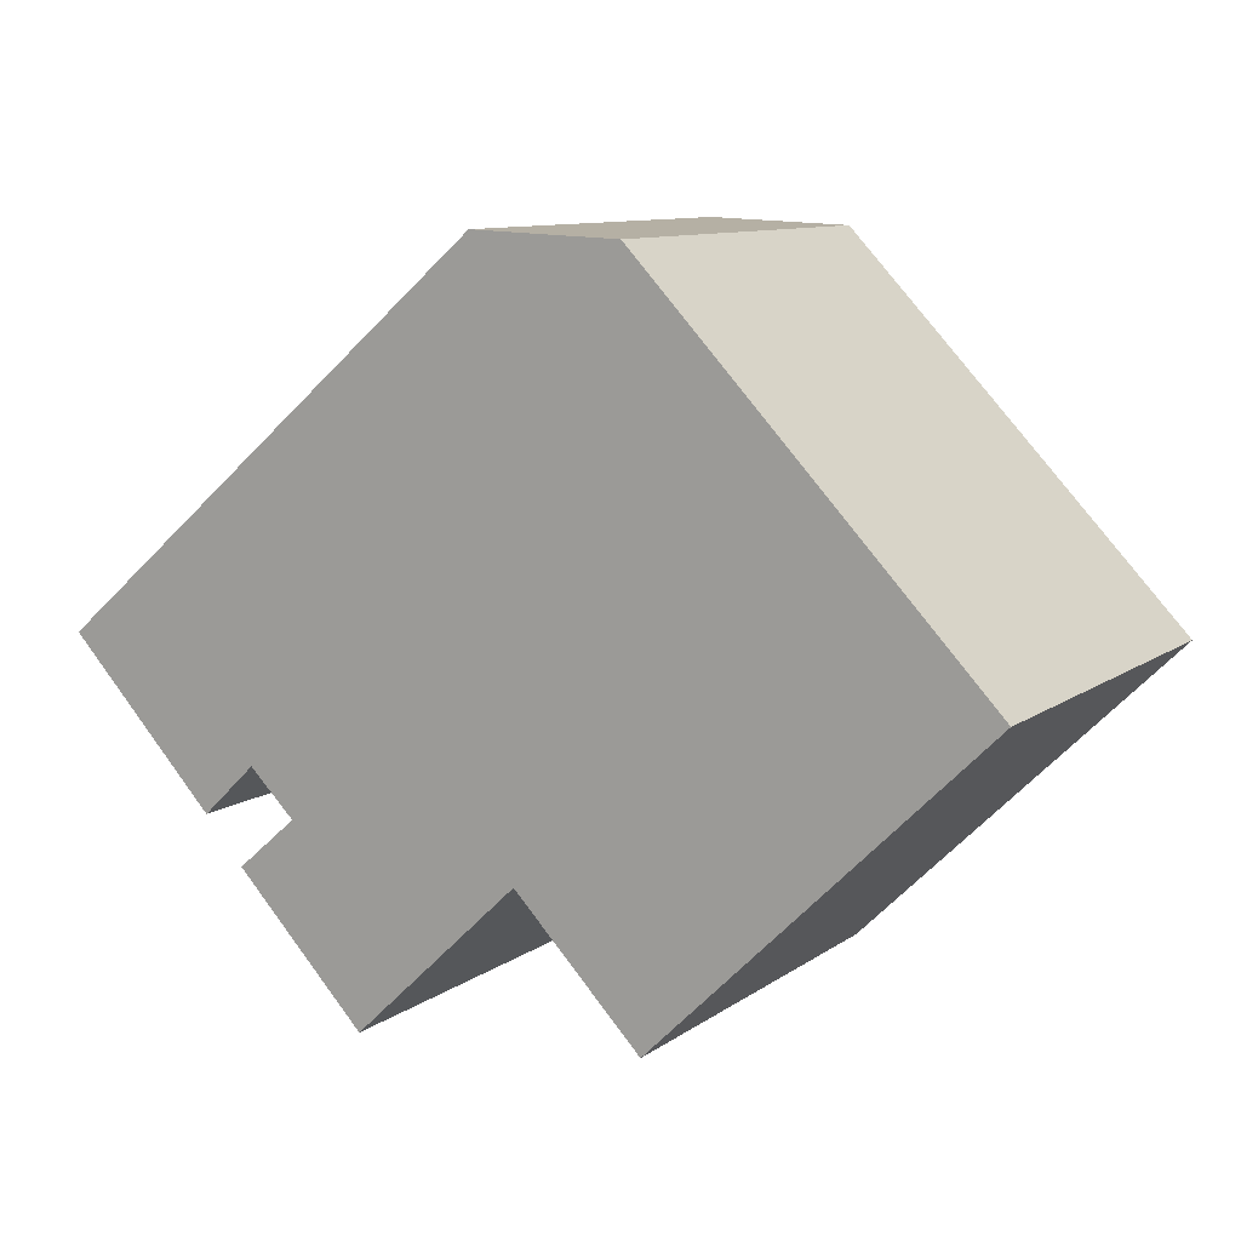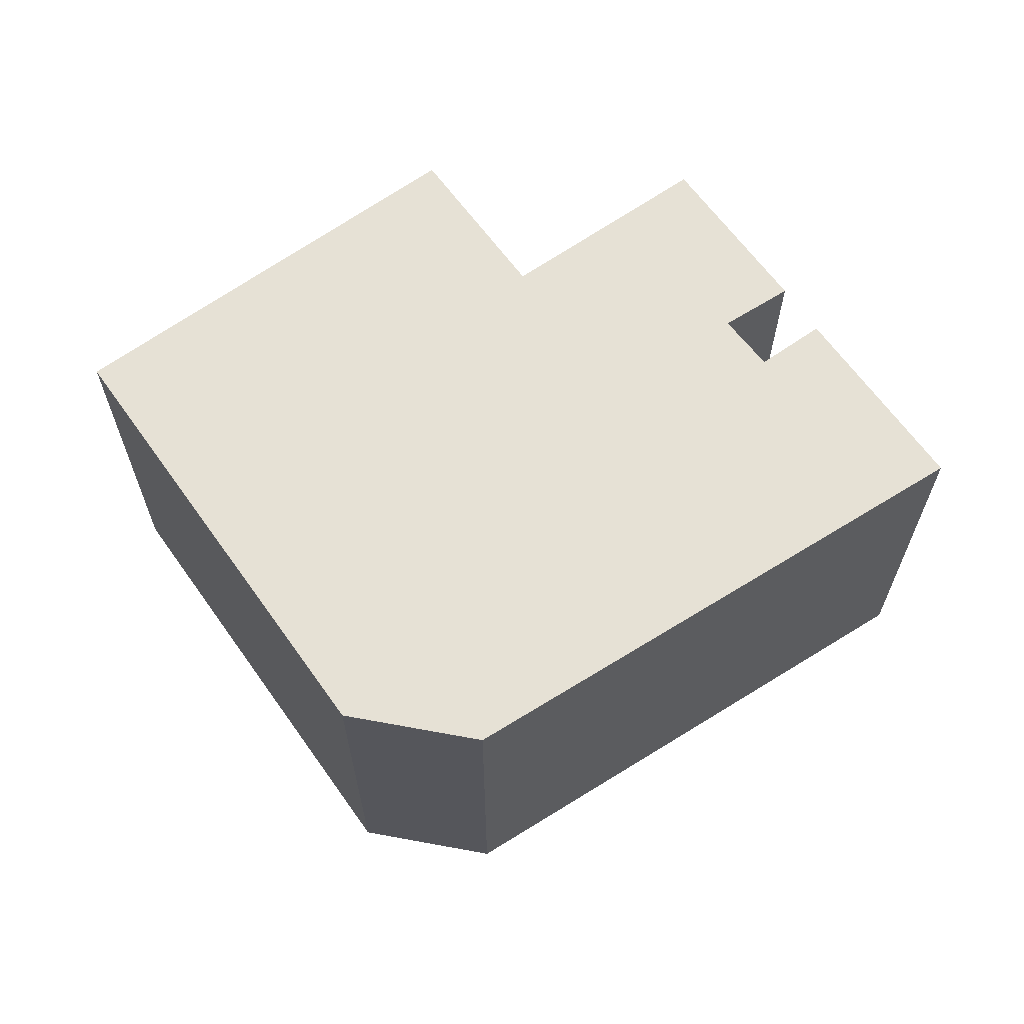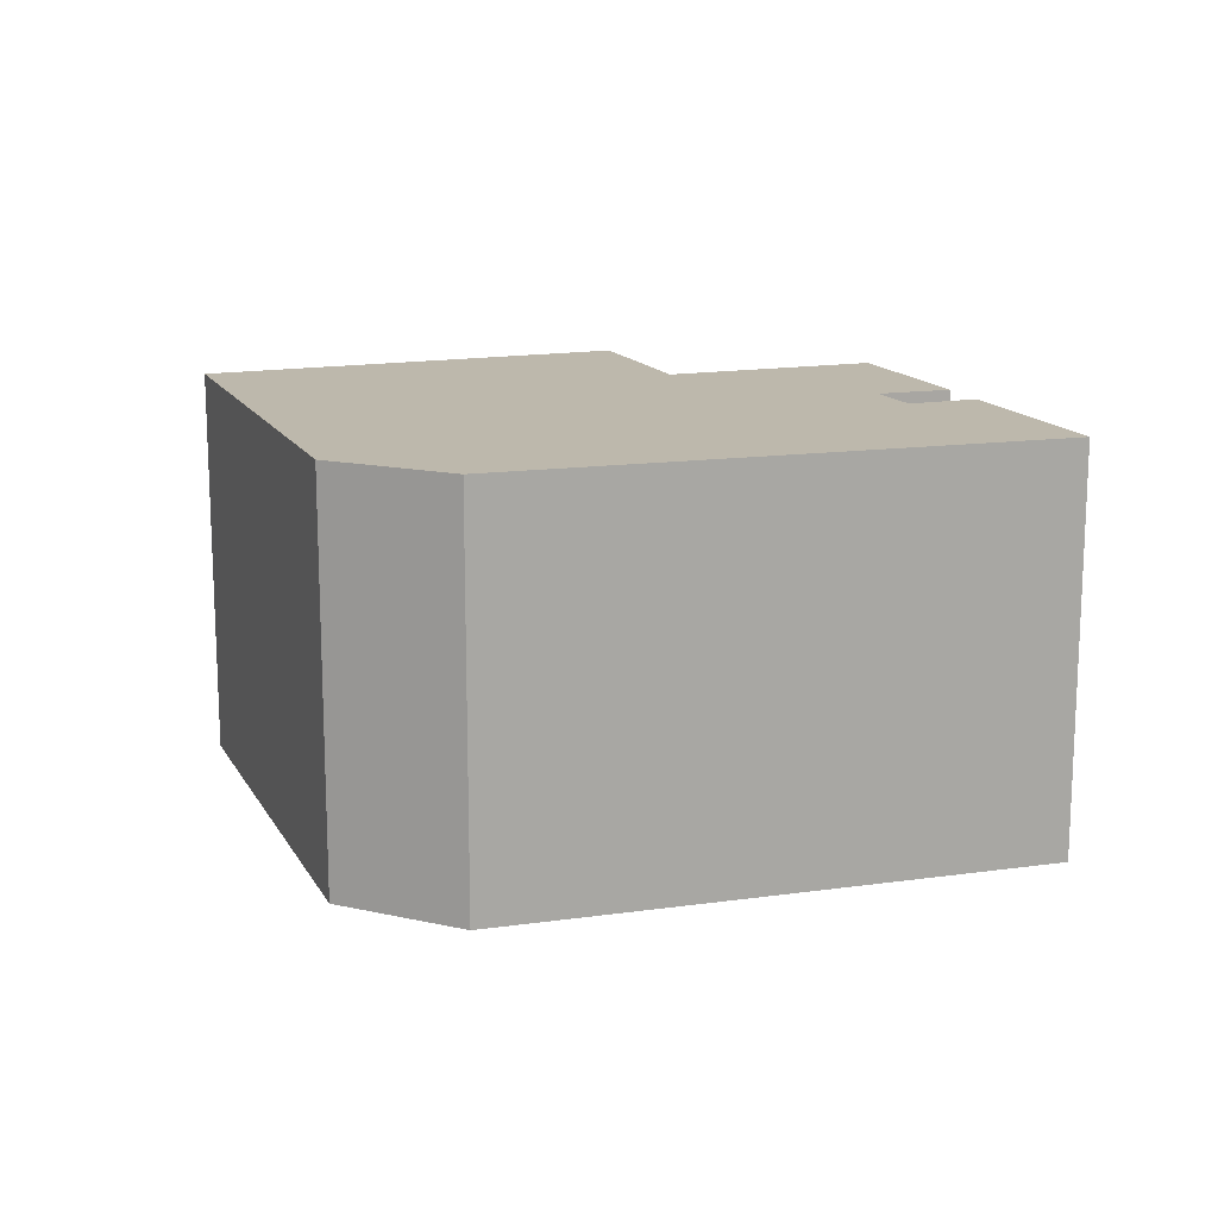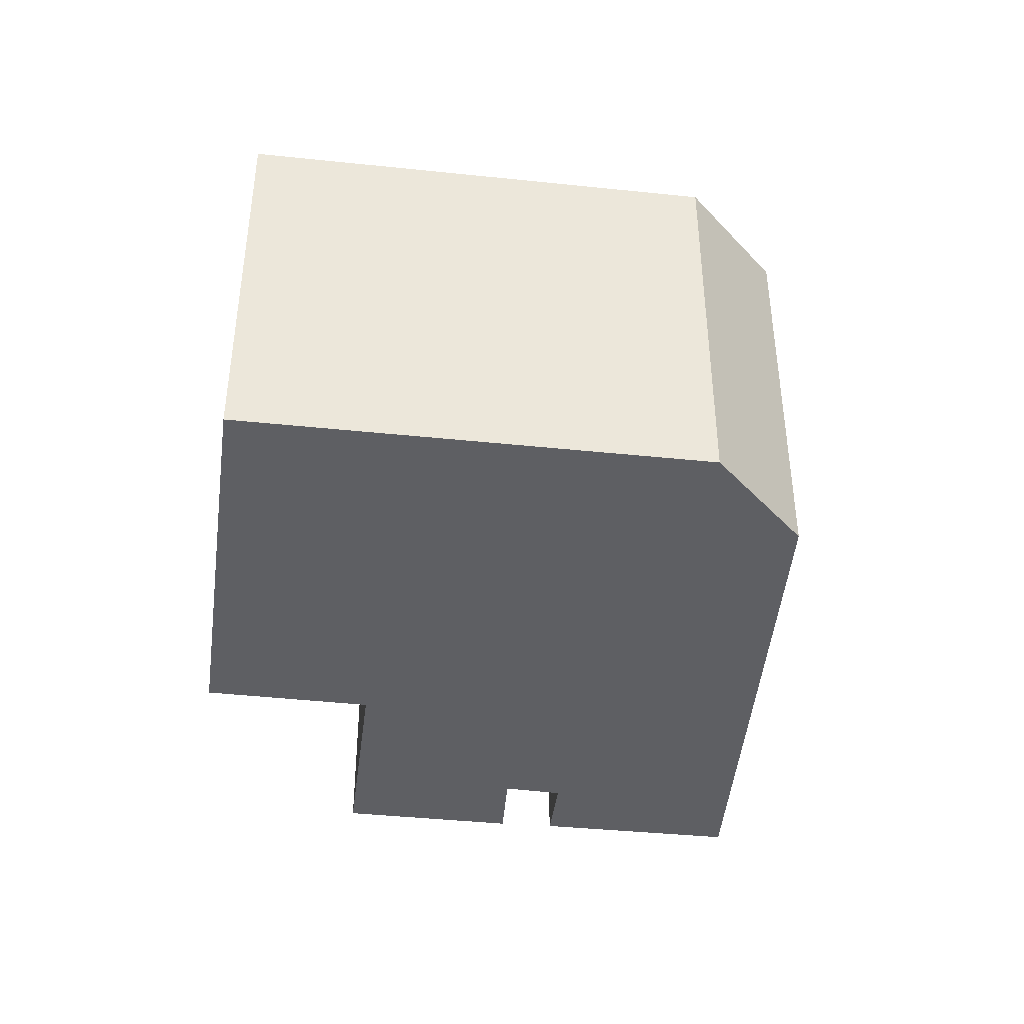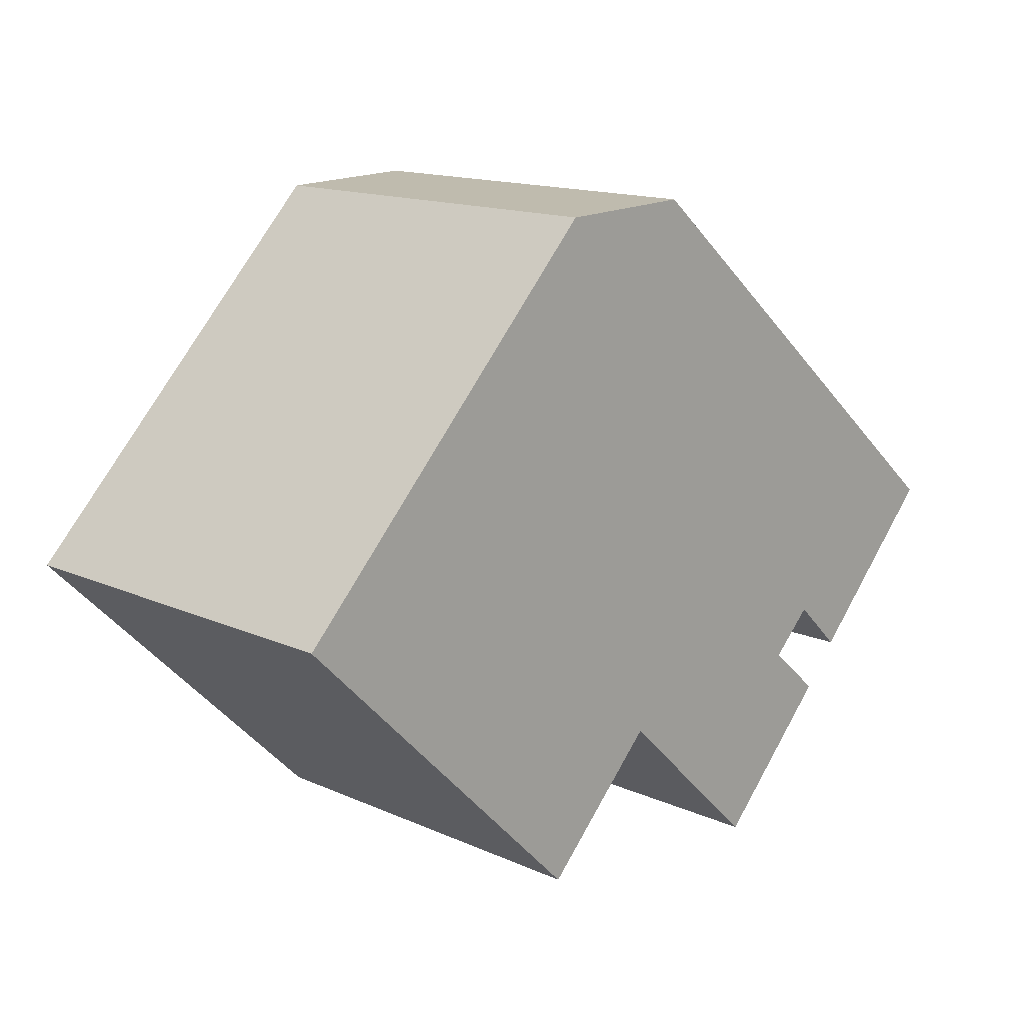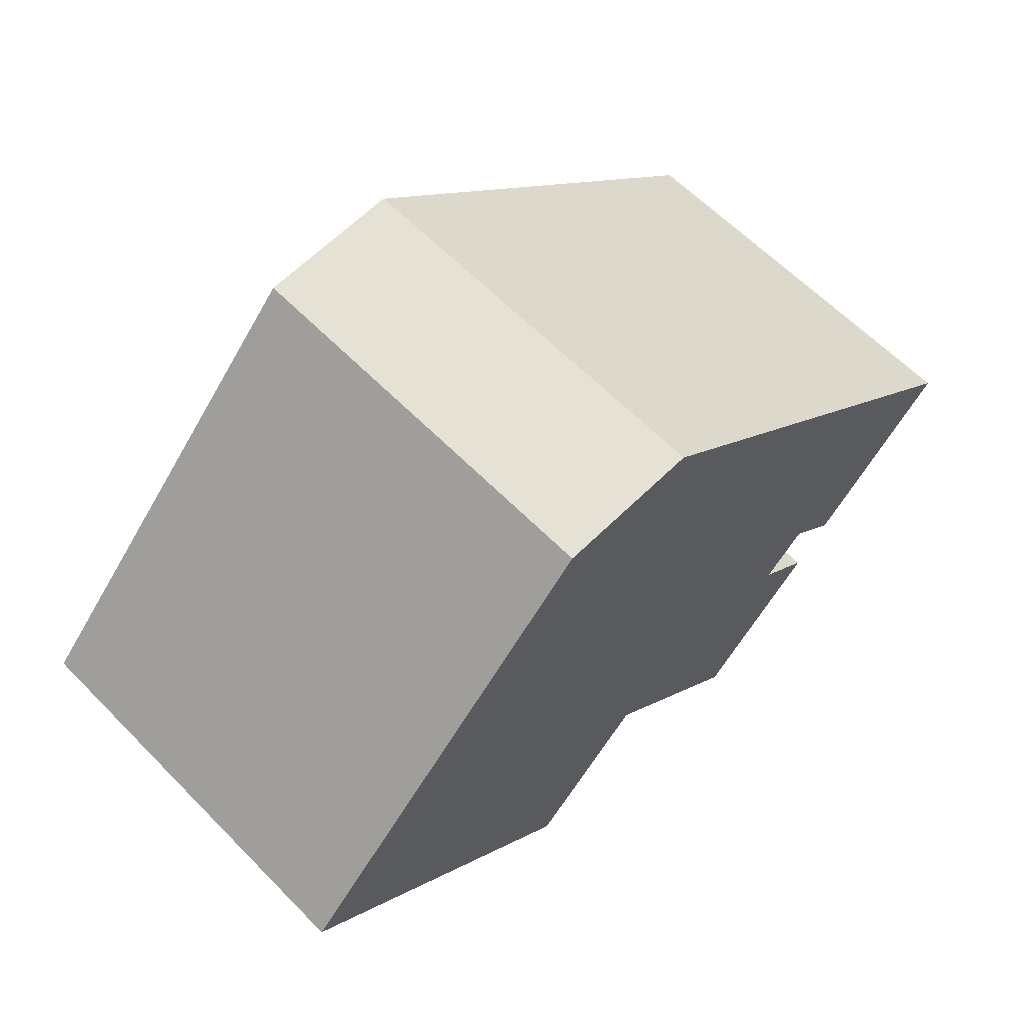
<metadata>
{"format":"obj","ext":"obj","renderer":"f3d","projection":"perspective","resolution":1024,"background":"white","views":[{"elev":10.3,"azim":-149.0,"up":"+Z"},{"elev":64.3,"azim":8.4,"up":"+Y"},{"elev":14.7,"azim":23.6,"up":"+Y"},{"elev":-41.3,"azim":-53.4,"up":"+Y"},{"elev":14.6,"azim":-45.8,"up":"+Z"},{"elev":62.2,"azim":-44.3,"up":"+Z"}]}
</metadata>
<code>
g default
v -8.953 0 6.405
v -15.28 0 -0.1891
v -4.674 0 -10.71
v -0.5486 0 -6.482
v 4.901 0 -11.69
v 9.158 0 -7.272
v 7.205 0 -5.571
v 8.682 0 -4.136
v 10.45 0 -5.827
v 15.29 0 -0.7339
v 7.9 0 5.582
v 0.7388 0 11.7
v -4.045 0 11.52
v -8.953 13.44 6.405
v -15.28 13.44 -0.1891
v -4.674 13.44 -10.71
v -0.5486 13.44 -6.482
v 4.901 13.44 -11.69
v 9.158 13.44 -7.272
v 7.205 13.44 -5.571
v 8.682 13.44 -4.136
v 10.45 13.44 -5.827
v 15.29 13.44 -0.7339
v 7.9 13.44 5.582
v 0.7388 13.44 11.7
v -4.045 13.44 11.52
f 13 12 1
f 11 1 12
f 1 11 2
f 10 2 11
f 8 2 10
f 7 2 8
f 4 2 7
f 2 4 3
f 6 4 7
f 4 6 5
f 9 8 10
f 26 25 14
f 24 14 25
f 14 24 15
f 23 15 24
f 21 15 23
f 20 15 21
f 17 15 20
f 15 17 16
f 19 17 20
f 17 19 18
f 22 21 23
f 13 12 25
f 25 26 13
f 1 13 26
f 26 14 1
f 12 11 24
f 24 25 12
f 2 1 14
f 14 15 2
f 11 10 23
f 23 24 11
f 8 7 20
f 20 21 8
f 4 3 16
f 16 17 4
f 3 2 15
f 15 16 3
f 7 6 19
f 19 20 7
f 6 5 18
f 18 19 6
f 5 4 17
f 17 18 5
f 9 8 21
f 21 22 9
f 10 9 22
f 22 23 10

</code>
